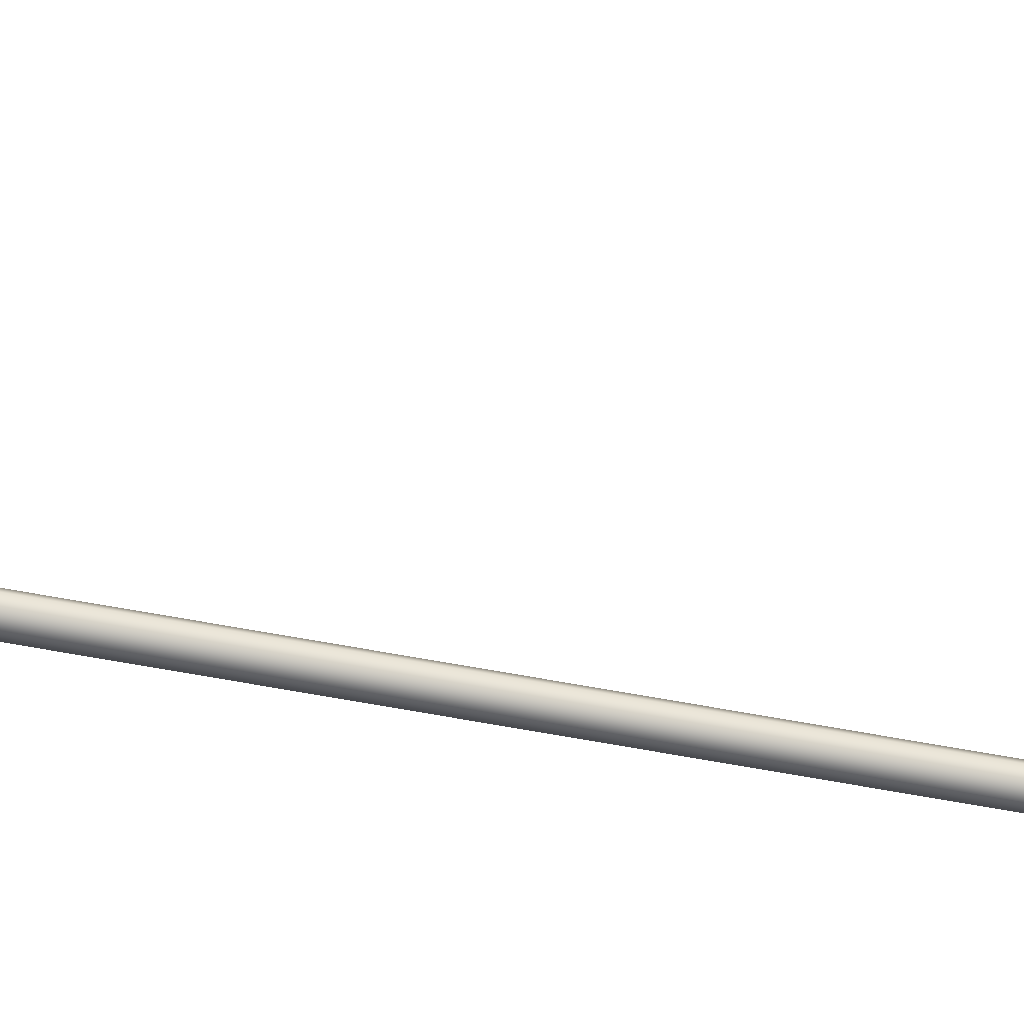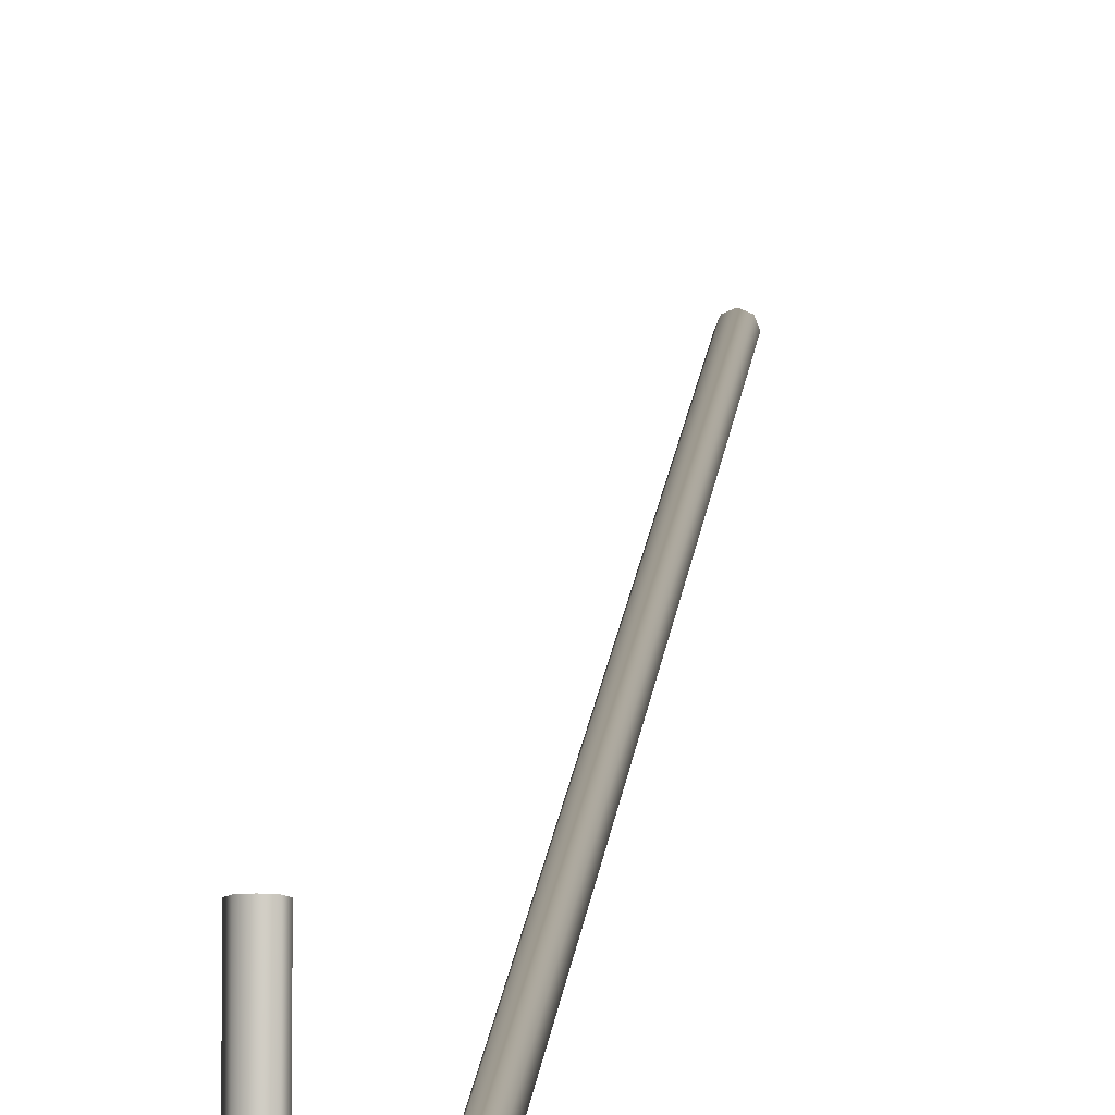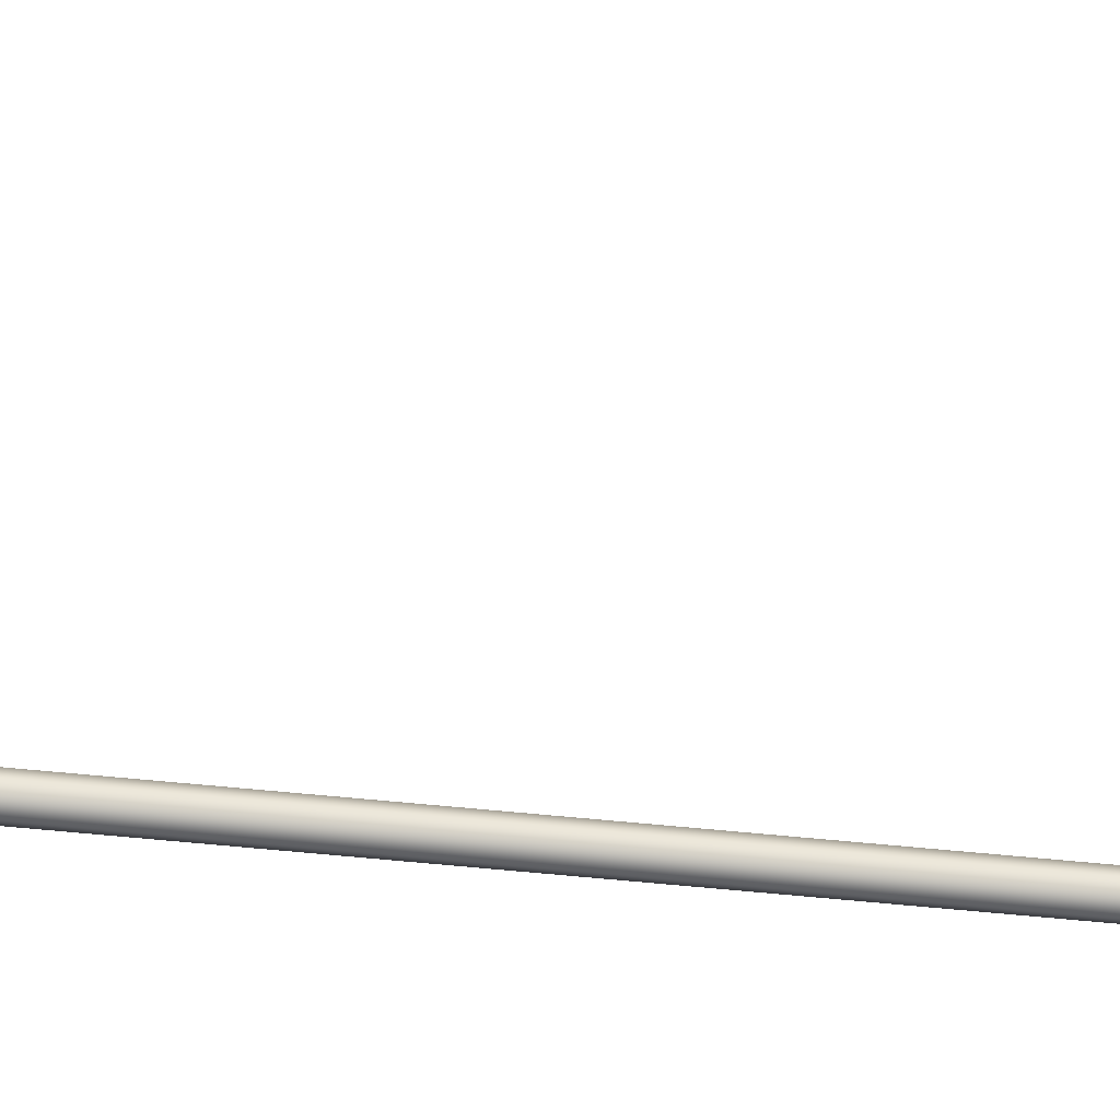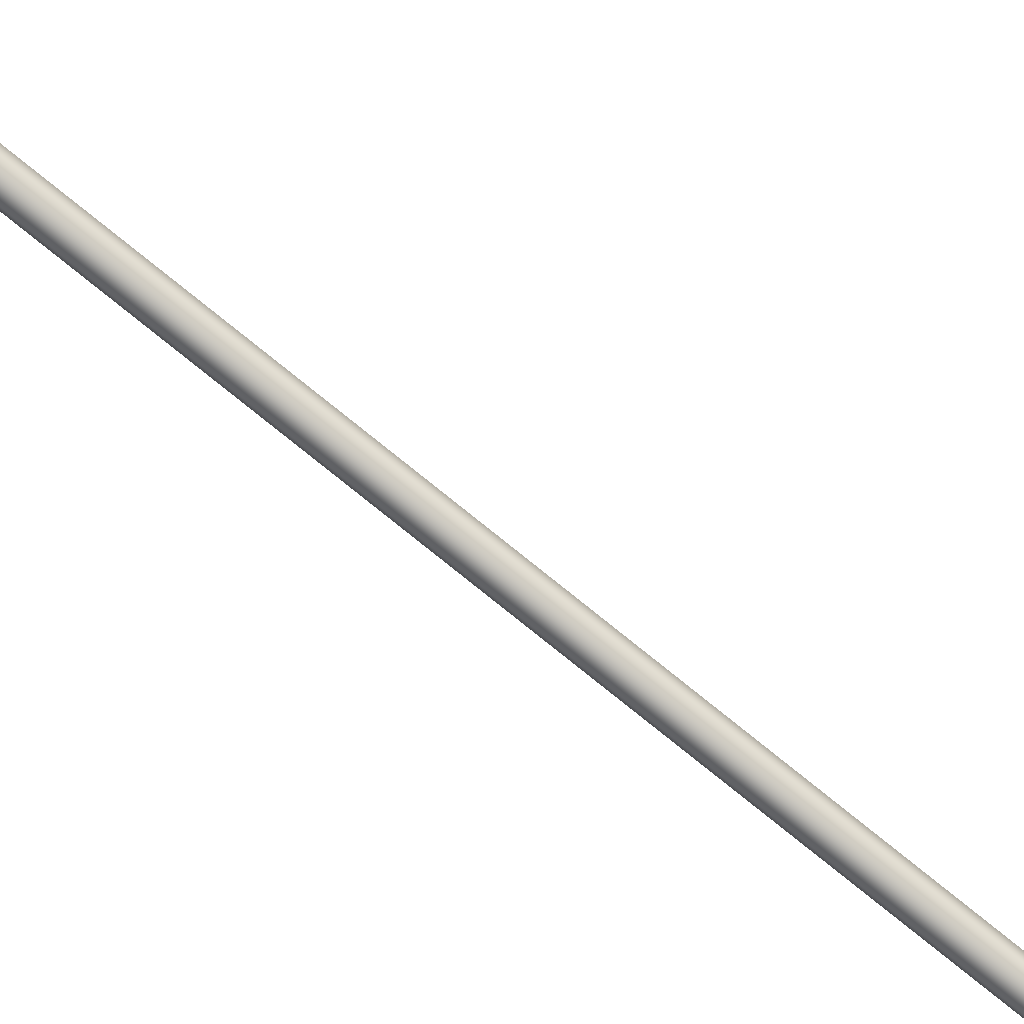
<metadata>
{"format":"obj","ext":"obj","renderer":"f3d","projection":"perspective","resolution":1024,"background":"white","views":[{"elev":-55.0,"azim":78.4,"up":"+Y"},{"elev":3.4,"azim":1.2,"up":"+Y"},{"elev":-37.3,"azim":-98.3,"up":"+Y"},{"elev":-77.9,"azim":-128.9,"up":"+Y"}]}
</metadata>
<code>
o _Geometry_0
v 718.7 7.512e+04 5023
v 698.5 7.511e+04 5023
v 678.3 7.512e+04 5023
v 670 75140 5023
v 678.3 7.516e+04 5023
v 698.5 7.517e+04 5023
v 718.7 7.516e+04 5023
v 727 75140 5023
v 727 75140 1.933e+04
v 718.7 7.516e+04 1.933e+04
v 698.5 7.517e+04 1.933e+04
v 678.3 7.516e+04 1.933e+04
v 670 75140 1.933e+04
v 678.3 7.512e+04 1.933e+04
v 698.5 7.511e+04 1.933e+04
v 718.7 7.512e+04 1.933e+04
v 680.5 7.512e+04 2.588e+04
v 673 75140 2.588e+04
v 680.5 7.516e+04 2.588e+04
v 698.5 7.517e+04 2.588e+04
v 716.5 7.516e+04 2.588e+04
v 724 75140 2.588e+04
v 716.5 7.512e+04 2.588e+04
v 698.5 7.511e+04 2.588e+04
v 716.5 7.513e+04 2.593e+04
v 698.5 7.512e+04 2.593e+04
v 724 7.515e+04 2.592e+04
v 716.5 7.516e+04 2.592e+04
v 698.5 7.517e+04 2.592e+04
v 680.5 7.516e+04 2.592e+04
v 673 7.515e+04 2.592e+04
v 680.5 7.513e+04 2.593e+04
v 716.5 7.516e+04 2.597e+04
v 698.5 7.515e+04 2.598e+04
v 724 75170 2.596e+04
v 716.5 7.518e+04 2.595e+04
v 698.5 7.519e+04 2.595e+04
v 680.5 7.518e+04 2.595e+04
v 673 75170 2.596e+04
v 680.5 7.516e+04 2.597e+04
v 716.5 7.52e+04 2.601e+04
v 698.5 7.519e+04 2.601e+04
v 724 7.52e+04 2.599e+04
v 716.5 7.521e+04 2.598e+04
v 698.5 7.522e+04 2.597e+04
v 680.5 7.521e+04 2.598e+04
v 673 7.52e+04 2.599e+04
v 680.5 7.52e+04 2.601e+04
v 716.5 7.524e+04 2.602e+04
v 698.5 7.524e+04 2.603e+04
v 724 7.525e+04 2.601e+04
v 716.5 7.525e+04 2.599e+04
v 698.5 7.525e+04 2.598e+04
v 680.5 7.525e+04 2.599e+04
v 673 7.525e+04 2.601e+04
v 680.5 7.524e+04 2.602e+04
v 716.5 7.529e+04 2.602e+04
v 698.5 7.529e+04 2.603e+04
v 724 7.529e+04 2.601e+04
v 716.5 7.529e+04 2.599e+04
v 698.5 7.529e+04 2.598e+04
v 680.5 7.529e+04 2.599e+04
v 673 7.529e+04 2.601e+04
v 680.5 7.529e+04 2.602e+04
v 716.5 7.512e+04 1.933e+04
v 698.5 7.511e+04 1.933e+04
v 680.5 7.512e+04 1.933e+04
v 673 75140 1.933e+04
v 680.5 7.516e+04 1.933e+04
v 698.5 7.517e+04 1.933e+04
v 716.5 7.516e+04 1.933e+04
v 724 75140 1.933e+04
v 724 75140 2.588e+04
v 716.5 7.516e+04 2.588e+04
v 698.5 7.517e+04 2.588e+04
v 680.5 7.516e+04 2.588e+04
v 673 75140 2.588e+04
v 680.5 7.512e+04 2.588e+04
v 698.5 7.511e+04 2.588e+04
v 716.5 7.512e+04 2.588e+04
v 680.5 7.529e+04 2.599e+04
v 698.5 7.529e+04 2.598e+04
v 716.5 7.529e+04 2.599e+04
v 724 7.586e+04 2.59e+04
v 716.5 7.585e+04 2.588e+04
v 698.5 7.585e+04 2.588e+04
v 680.5 7.585e+04 2.588e+04
v 673 7.586e+04 2.59e+04
v 680.5 7.586e+04 2.592e+04
v 698.5 7.586e+04 2.593e+04
v 716.5 7.586e+04 2.592e+04
v 718.7 7.512e+04 5023
v 698.5 7.511e+04 5023
v 678.3 7.512e+04 5023
v 670 75140 5023
v 678.3 7.516e+04 5023
v 698.5 7.517e+04 5023
v 718.7 7.516e+04 5023
v 727 75140 5023
v 727 75140 1.933e+04
v 718.7 7.516e+04 1.933e+04
v 698.5 7.517e+04 1.933e+04
v 678.3 7.516e+04 1.933e+04
v 670 75140 1.933e+04
v 678.3 7.512e+04 1.933e+04
v 698.5 7.511e+04 1.933e+04
v 718.7 7.512e+04 1.933e+04
v 680.5 7.512e+04 2.588e+04
v 673 75140 2.588e+04
v 680.5 7.516e+04 2.588e+04
v 698.5 7.517e+04 2.588e+04
v 716.5 7.516e+04 2.588e+04
v 724 75140 2.588e+04
v 716.5 7.512e+04 2.588e+04
v 698.5 7.511e+04 2.588e+04
v 716.5 7.529e+04 2.602e+04
v 716.5 7.529e+04 2.602e+04
v 698.5 7.529e+04 2.603e+04
v 698.5 7.529e+04 2.603e+04
v 724 7.529e+04 2.601e+04
v 724 7.529e+04 2.601e+04
v 716.5 7.529e+04 2.599e+04
v 698.5 7.529e+04 2.598e+04
v 680.5 7.529e+04 2.599e+04
v 673 7.529e+04 2.601e+04
v 673 7.529e+04 2.601e+04
v 680.5 7.529e+04 2.602e+04
v 680.5 7.529e+04 2.602e+04
v 716.5 7.512e+04 1.933e+04
v 698.5 7.511e+04 1.933e+04
v 680.5 7.512e+04 1.933e+04
v 673 75140 1.933e+04
v 680.5 7.516e+04 1.933e+04
v 698.5 7.517e+04 1.933e+04
v 716.5 7.516e+04 1.933e+04
v 724 75140 1.933e+04
v 724 75140 2.588e+04
v 716.5 7.516e+04 2.588e+04
v 698.5 7.517e+04 2.588e+04
v 680.5 7.516e+04 2.588e+04
v 673 75140 2.588e+04
v 680.5 7.512e+04 2.588e+04
v 698.5 7.511e+04 2.588e+04
v 716.5 7.512e+04 2.588e+04
v 680.5 7.529e+04 2.599e+04
v 698.5 7.529e+04 2.598e+04
v 716.5 7.529e+04 2.599e+04
v 724 7.586e+04 2.59e+04
v 716.5 7.585e+04 2.588e+04
v 698.5 7.585e+04 2.588e+04
v 680.5 7.585e+04 2.588e+04
v 673 7.586e+04 2.59e+04
v 680.5 7.586e+04 2.592e+04
v 698.5 7.586e+04 2.593e+04
v 716.5 7.586e+04 2.592e+04
f 92 93 94
f 92 94 95
f 92 95 96
f 92 96 97
f 92 97 98
f 92 98 99
f 100 101 102
f 100 102 103
f 100 103 104
f 100 104 105
f 100 105 106
f 100 106 107
f 8 7 10
f 8 10 9
f 7 6 11
f 7 11 10
f 6 5 12
f 6 12 11
f 5 4 13
f 5 13 12
f 4 3 14
f 4 14 13
f 3 2 15
f 3 15 14
f 2 1 16
f 2 16 15
f 1 8 9
f 1 9 16
f 108 109 110
f 108 110 111
f 108 111 112
f 108 112 113
f 108 113 114
f 108 114 115
f 24 23 25
f 24 25 26
f 23 22 27
f 23 27 25
f 22 21 28
f 22 28 27
f 21 20 29
f 21 29 28
f 20 19 30
f 20 30 29
f 19 18 31
f 19 31 30
f 18 17 32
f 18 32 31
f 17 24 26
f 17 26 32
f 26 25 33
f 26 33 34
f 25 27 35
f 25 35 33
f 27 28 36
f 27 36 35
f 28 29 37
f 28 37 36
f 29 30 38
f 29 38 37
f 30 31 39
f 30 39 38
f 31 32 40
f 31 40 39
f 32 26 34
f 32 34 40
f 34 33 41
f 34 41 42
f 33 35 43
f 33 43 41
f 35 36 44
f 35 44 43
f 36 37 45
f 36 45 44
f 37 38 46
f 37 46 45
f 38 39 47
f 38 47 46
f 39 40 48
f 39 48 47
f 40 34 42
f 40 42 48
f 42 41 49
f 42 49 50
f 41 43 51
f 41 51 49
f 43 44 52
f 43 52 51
f 44 45 53
f 44 53 52
f 45 46 54
f 45 54 53
f 46 47 55
f 46 55 54
f 47 48 56
f 47 56 55
f 48 42 50
f 48 50 56
f 50 49 57
f 50 57 58
f 49 51 59
f 49 59 57
f 51 52 122
f 51 122 59
f 52 53 123
f 52 123 122
f 53 54 124
f 53 124 123
f 54 55 125
f 54 125 124
f 55 56 64
f 55 64 125
f 56 50 58
f 56 58 64
f 118 116 120
f 118 120 60
f 118 60 61
f 118 61 62
f 118 62 126
f 118 126 127
f 129 130 131
f 129 131 132
f 129 132 133
f 129 133 134
f 129 134 135
f 129 135 136
f 137 138 139
f 137 139 140
f 137 140 141
f 137 141 142
f 137 142 143
f 137 143 144
f 72 71 74
f 72 74 73
f 71 70 75
f 71 75 74
f 70 69 76
f 70 76 75
f 69 68 77
f 69 77 76
f 68 67 78
f 68 78 77
f 67 66 79
f 67 79 78
f 66 65 80
f 66 80 79
f 65 72 73
f 65 73 80
f 117 119 128
f 117 128 63
f 117 63 145
f 117 145 146
f 117 146 147
f 117 147 121
f 148 149 150
f 148 150 151
f 148 151 152
f 148 152 153
f 148 153 154
f 148 154 155
f 59 83 85
f 59 85 84
f 83 82 86
f 83 86 85
f 82 81 87
f 82 87 86
f 81 125 88
f 81 88 87
f 125 64 89
f 125 89 88
f 64 58 90
f 64 90 89
f 58 57 91
f 58 91 90
f 57 59 84
f 57 84 91

</code>
